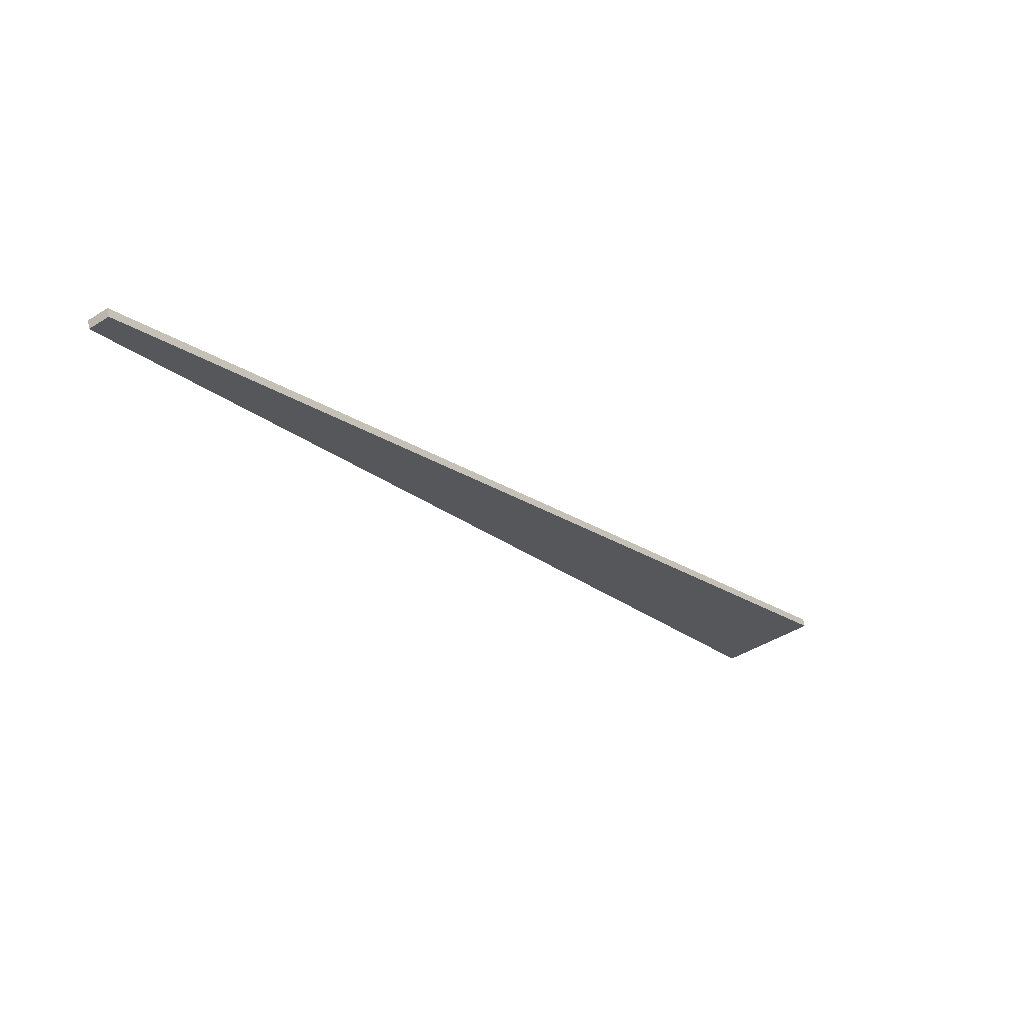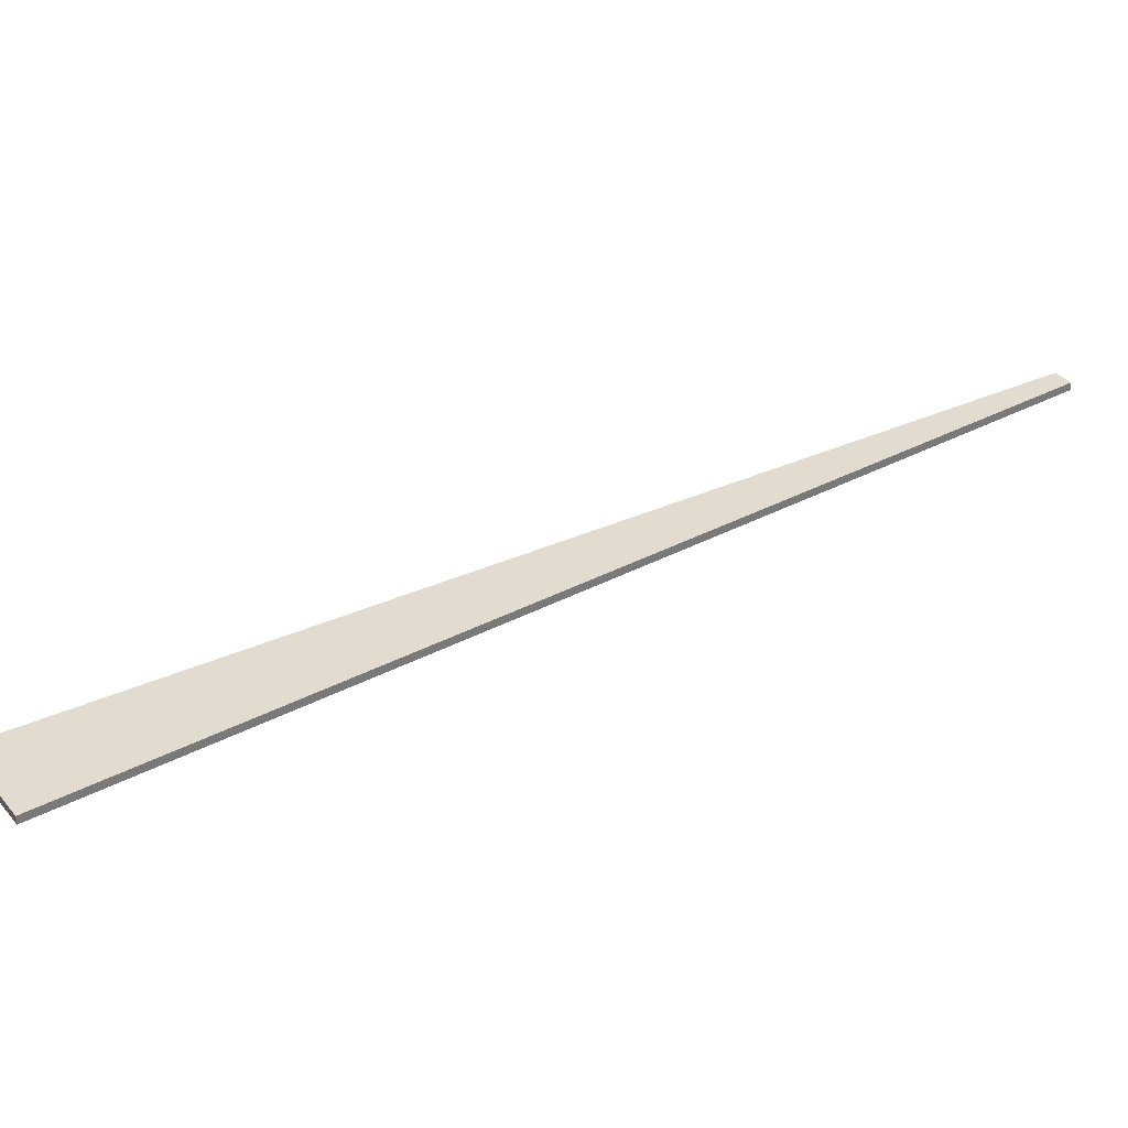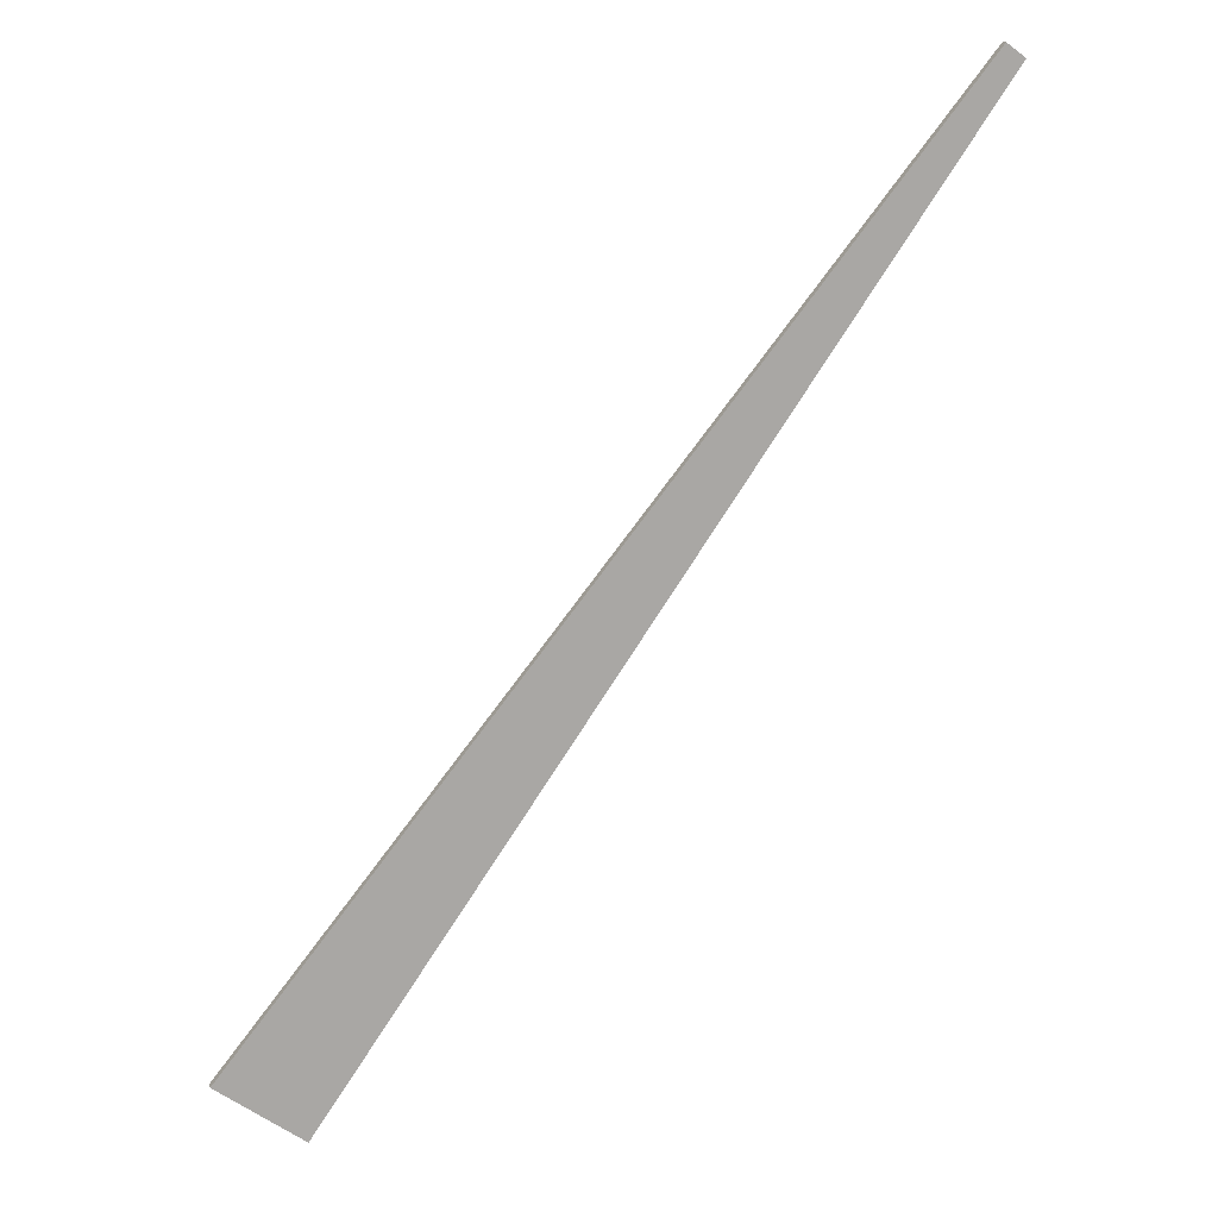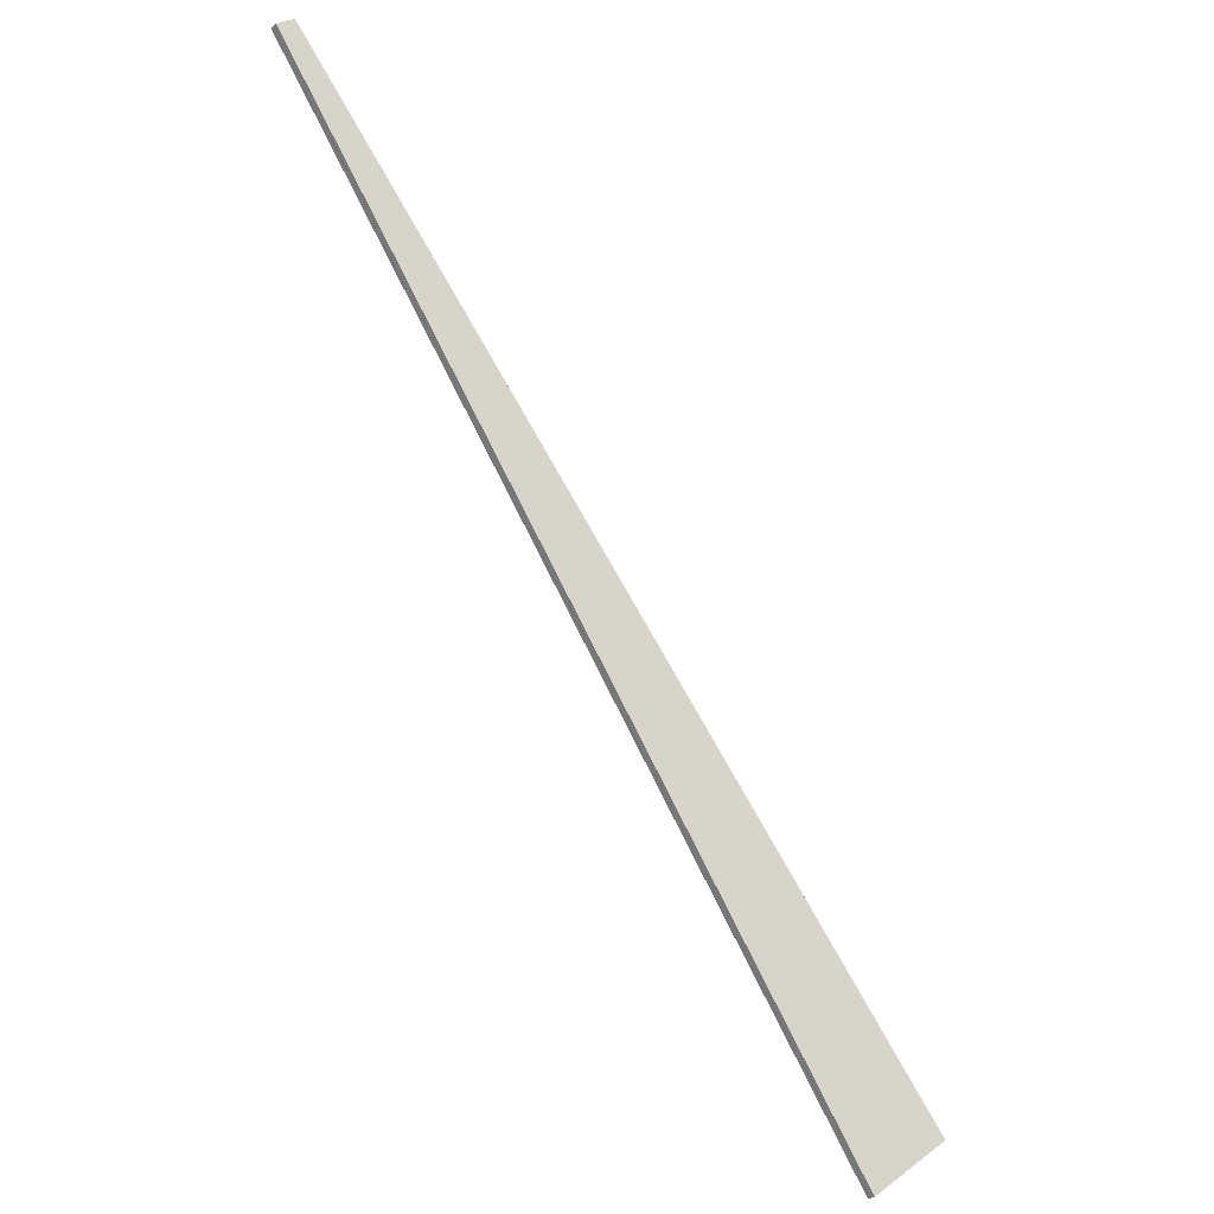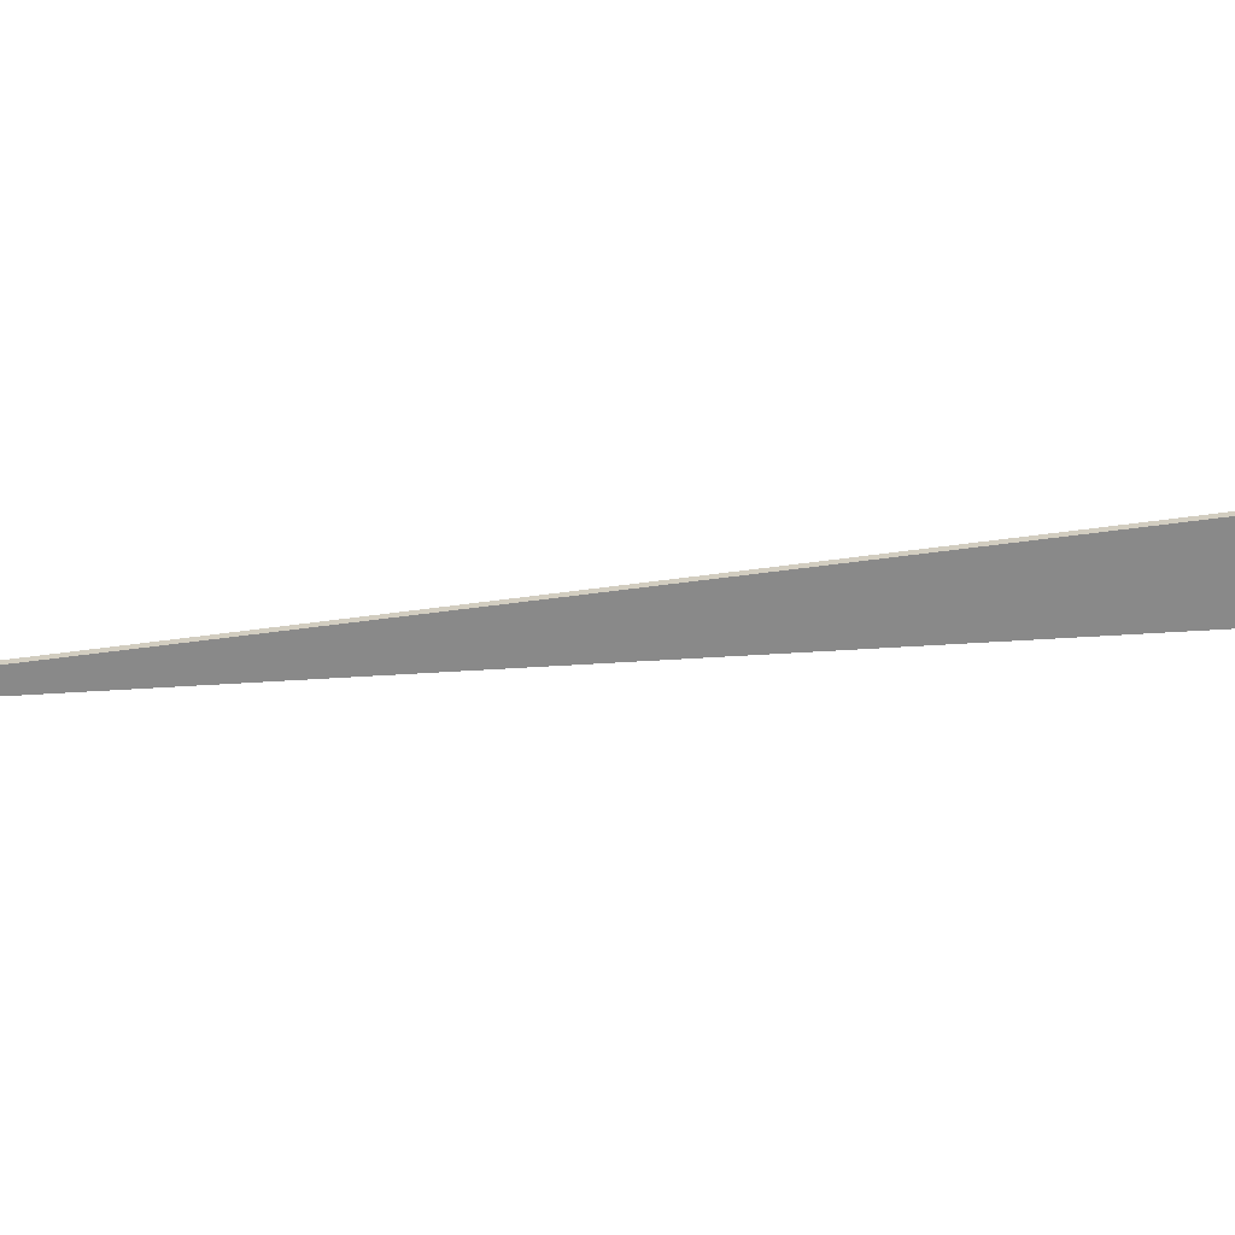
<metadata>
{"format":"obj","ext":"obj","renderer":"f3d","projection":"perspective","resolution":1024,"background":"white","views":[{"elev":62.3,"azim":-10.8,"up":"+Z"},{"elev":34.2,"azim":-159.7,"up":"+Y"},{"elev":15.3,"azim":168.4,"up":"+Z"},{"elev":-26.0,"azim":-35.6,"up":"+Z"},{"elev":-63.0,"azim":59.6,"up":"+Y"}]}
</metadata>
<code>
o AlarmClockHandMinute_8
v -0.001826 -0.03046 -0.01125
v 0.001826 -0.03046 -0.008595
v -0.02918 -0.03046 0.02938
v -0.02838 -0.03046 0.02996
v -0.02918 -0.03009 0.02938
v -0.02838 -0.03009 0.02996
v -0.001826 -0.03009 -0.01125
v 0.001826 -0.03009 -0.008595
f 1 2 4 3
f 3 4 6 5
f 5 6 8 7
f 7 8 2 1
f 2 8 6 4
f 7 1 3 5

</code>
